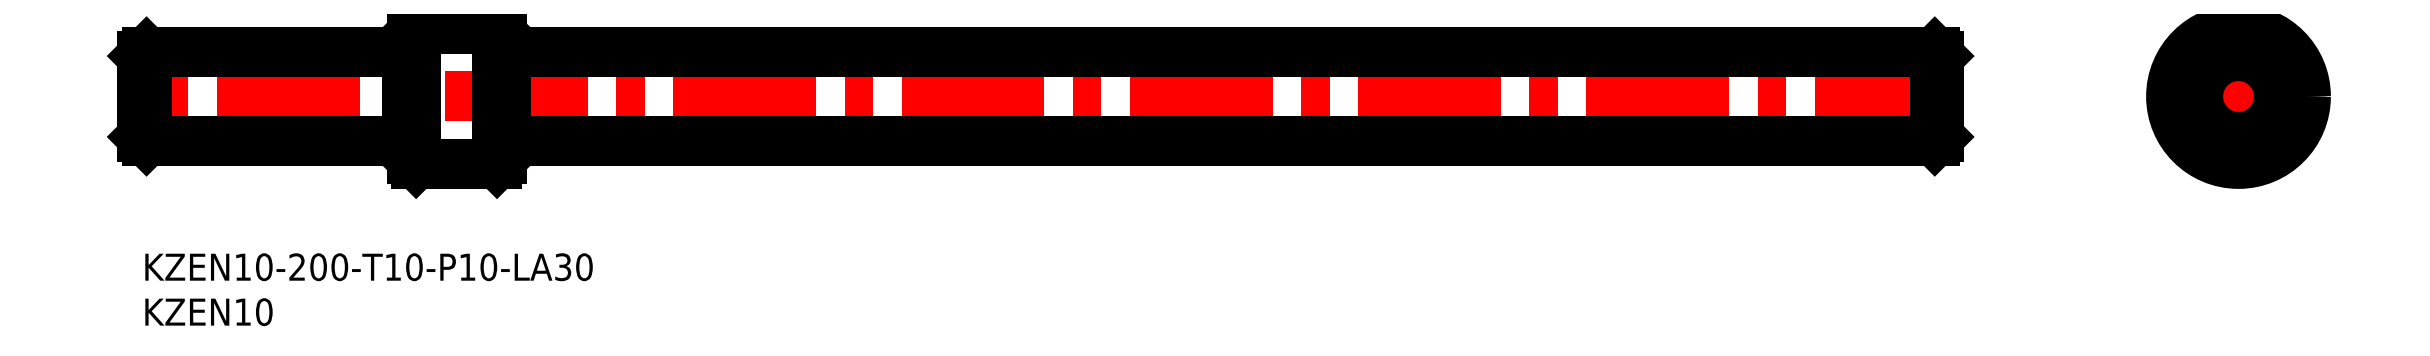
<metadata>
{"format":"dxf","ext":"dxf","renderer":"ezdxf+matplotlib","layout":"modelspace","background":"white","min_lineweight":24,"dpi":150}
</metadata>
<code>
0
SECTION
2
ENTITIES
0
INSERT
8
MSM_CONTINUOUS
2
*U6
10
0
20
0
30
0
0
INSERT
8
MSM_CONTINUOUS
2
*U7
10
0
20
0
30
0
0
LINE
8
MSM_CENTER
10
202
20
17.5
30
0
11
-2
21
17.5
31
0
0
LINE
8
MSM_CONTINUOUS
10
29.5
20
22.5
30
0
11
0.5
21
22.5
31
0
0
LINE
8
MSM_CONTINUOUS
10
30
20
22.2
30
0
11
29.5
21
22.2
31
0
0
LINE
8
MSM_CONTINUOUS
10
29.5
20
12.5
30
0
11
0.5
21
12.5
31
0
0
LINE
8
MSM_CONTINUOUS
10
29.5
20
12.5
30
0
11
29.5
21
22.5
31
0
0
LINE
8
MSM_CONTINUOUS
10
0.5
20
22.5
30
0
11
0.5
21
12.5
31
0
0
LINE
8
MSM_CONTINUOUS
10
-5.555e-08
20
13
30
0
11
0.5
21
12.5
31
0
0
LINE
8
MSM_CONTINUOUS
10
5.555e-08
20
22
30
0
11
-5.555e-08
21
13
31
0
0
LINE
8
MSM_CONTINUOUS
10
5.555e-08
20
22
30
0
11
0.5
21
22.5
31
0
0
LINE
8
MSM_CENTER
10
223.8
20
17.5
30
0
11
242.8
21
17.5
31
0
0
LINE
8
MSM_CENTER
10
233.3
20
7.998
30
0
11
233.3
21
27
31
0
0
LINE
8
MSM_CONTINUOUS
10
30
20
12.8
30
0
11
29.5
21
12.8
31
0
0
LINE
8
MSM_CONTINUOUS
10
40.5
20
22.5
30
0
11
199.5
21
22.5
31
0
0
LINE
8
MSM_CONTINUOUS
10
40
20
22.2
30
0
11
40.5
21
22.2
31
0
0
LINE
8
MSM_CONTINUOUS
10
40.5
20
12.5
30
0
11
199.5
21
12.5
31
0
0
LINE
8
MSM_CONTINUOUS
10
40.5
20
12.5
30
0
11
40.5
21
22.5
31
0
0
LINE
8
MSM_CONTINUOUS
10
199.5
20
22.5
30
0
11
199.5
21
12.5
31
0
0
LINE
8
MSM_CONTINUOUS
10
200
20
13
30
0
11
199.5
21
12.5
31
0
0
LINE
8
MSM_CONTINUOUS
10
200
20
22
30
0
11
200
21
13
31
0
0
LINE
8
MSM_CONTINUOUS
10
200
20
22
30
0
11
199.5
21
22.5
31
0
0
LINE
8
MSM_CONTINUOUS
10
40
20
12.8
30
0
11
40.5
21
12.8
31
0
0
LINE
8
MSM_CONTINUOUS
10
30
20
24.5
30
0
11
30
21
10.5
31
0
0
LINE
8
MSM_CONTINUOUS
10
40
20
24.5
30
0
11
40
21
10.5
31
0
0
LINE
8
MSM_CONTINUOUS
10
30.5
20
25
30
0
11
39.5
21
25
31
0
0
LINE
8
MSM_CONTINUOUS
10
30.5
20
25
30
0
11
30
21
24.5
31
0
0
LINE
8
MSM_CONTINUOUS
10
39.5
20
25
30
0
11
40
21
24.5
31
0
0
LINE
8
MSM_CONTINUOUS
10
39.5
20
9.998
30
0
11
40
21
10.5
31
0
0
LINE
8
MSM_CONTINUOUS
10
30.5
20
9.998
30
0
11
30
21
10.5
31
0
0
LINE
8
MSM_CONTINUOUS
10
30.5
20
9.998
30
0
11
39.5
21
9.998
31
0
0
LINE
8
MSM_CONTINUOUS
10
30.5
20
25
30
0
11
30.5
21
9.998
31
0
0
LINE
8
MSM_CONTINUOUS
10
39.5
20
25
30
0
11
39.5
21
9.998
31
0
0
CIRCLE
8
MSM_CONTINUOUS
10
233.3
20
17.5
30
0
40
7
0
CIRCLE
8
MSM_CONTINUOUS
10
233.3
20
17.5
30
0
40
7.5
0
CIRCLE
8
MSM_CONTINUOUS
10
233.3
20
17.5
30
0
40
4.5
0
CIRCLE
8
MSM_CONTINUOUS
10
233.3
20
17.5
30
0
40
5
0
ENDSEC
0
EOF

</code>
